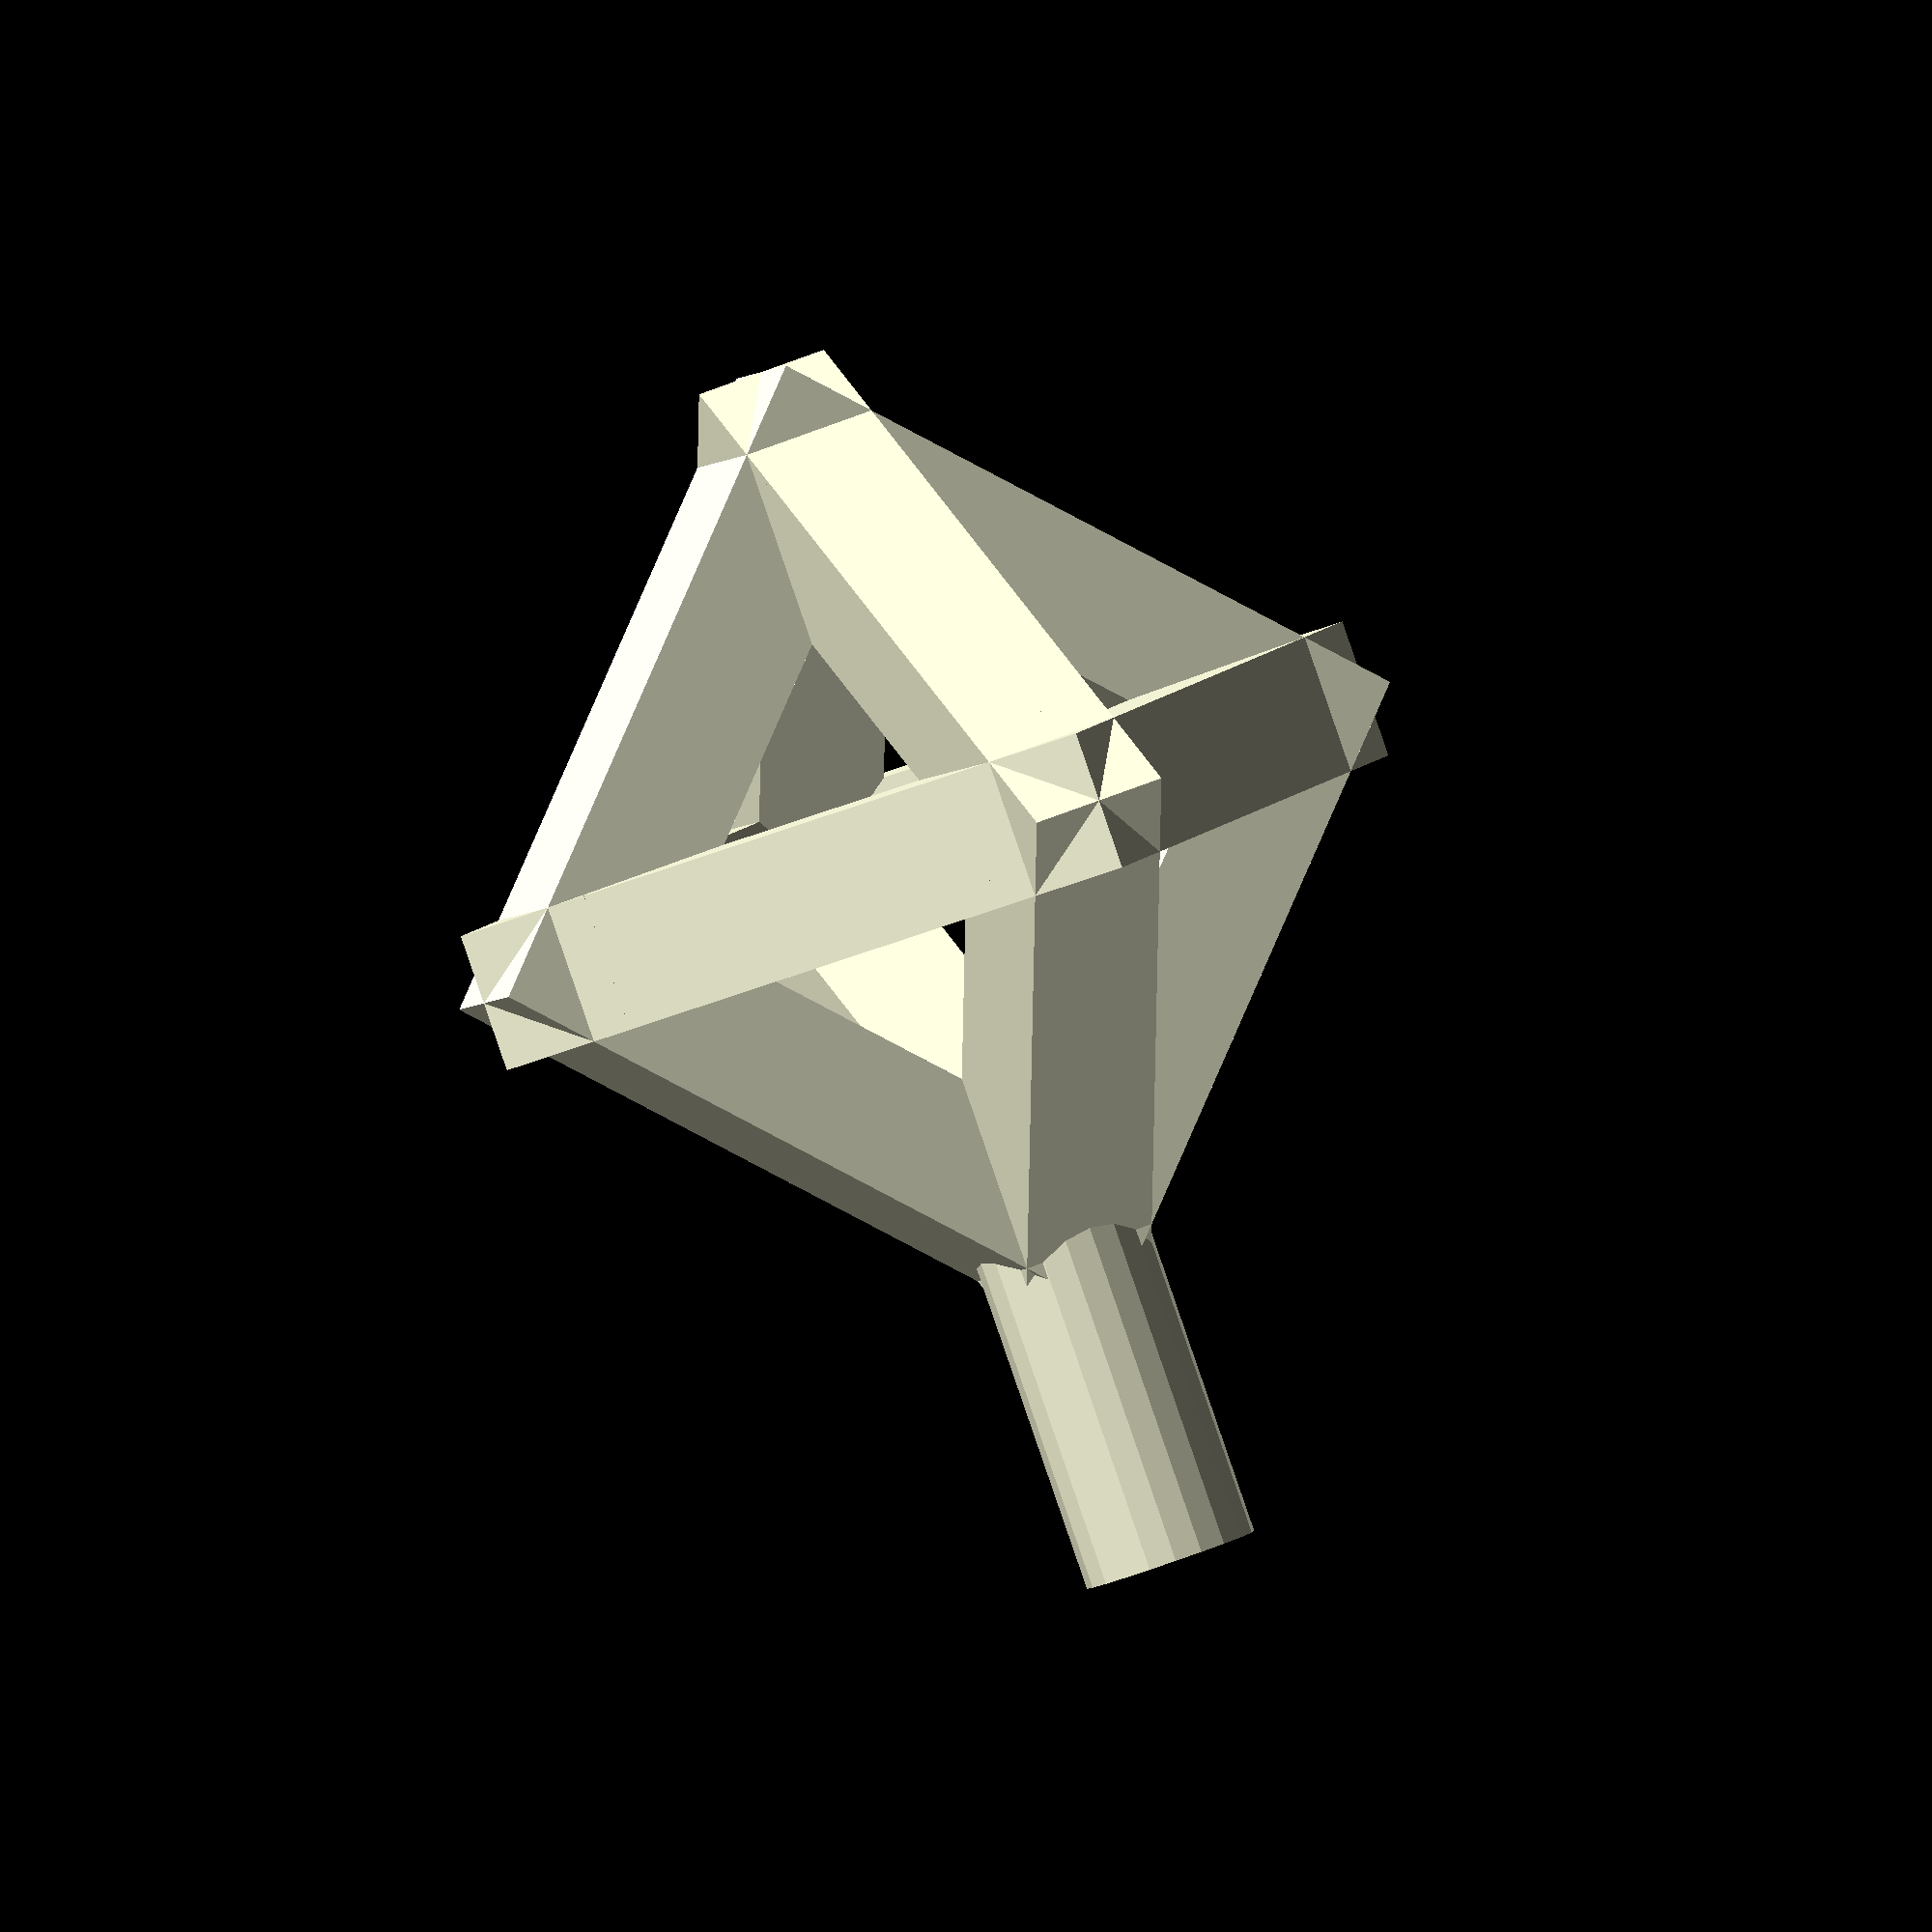
<openscad>
sqrt2 = 1.41421;
W = 4;
L = 20;

module diamond() {
    translate([0, -sqrt2*L/2, -W/2])
        rotate([0, 0, 45])
            cube([L, W, W]);
    translate([-sqrt2*L/2 + W*sqrt2/2, -W*sqrt2/2, -W/2])
        rotate([0, 0, 45])
            cube([L, W, W]);
    translate([-sqrt2*L/2, 0, -W/2])
        rotate([0, 0, -45])
            cube([L, W, W]);
    translate([-W*sqrt2/2, sqrt2*L/2 - W*sqrt2/2, -W/2])
        rotate([0, 0, -45])
            cube([L, W, W]);
}

diamond();
rotate([90, 0, 0]) diamond();
rotate([0, 90, 0]) diamond();

// pedestal height and diameter
Ph = 10;
Pd = 5;

translate([0, 0, -Ph - L*sqrt2/2 + W*sqrt2/2])
    cylinder(h=Ph, d=Pd, $fn=20);
</openscad>
<views>
elev=88.2 azim=248.4 roll=19.0 proj=o view=wireframe
</views>
